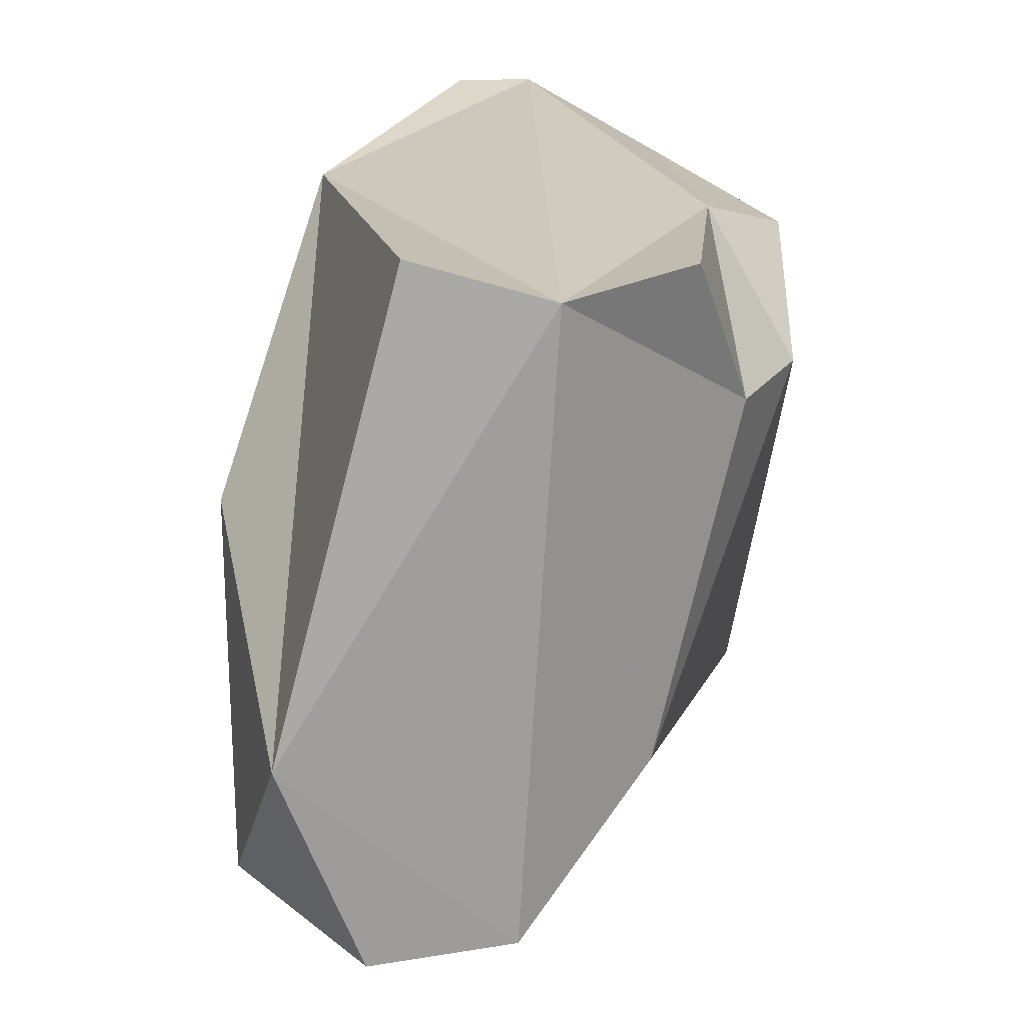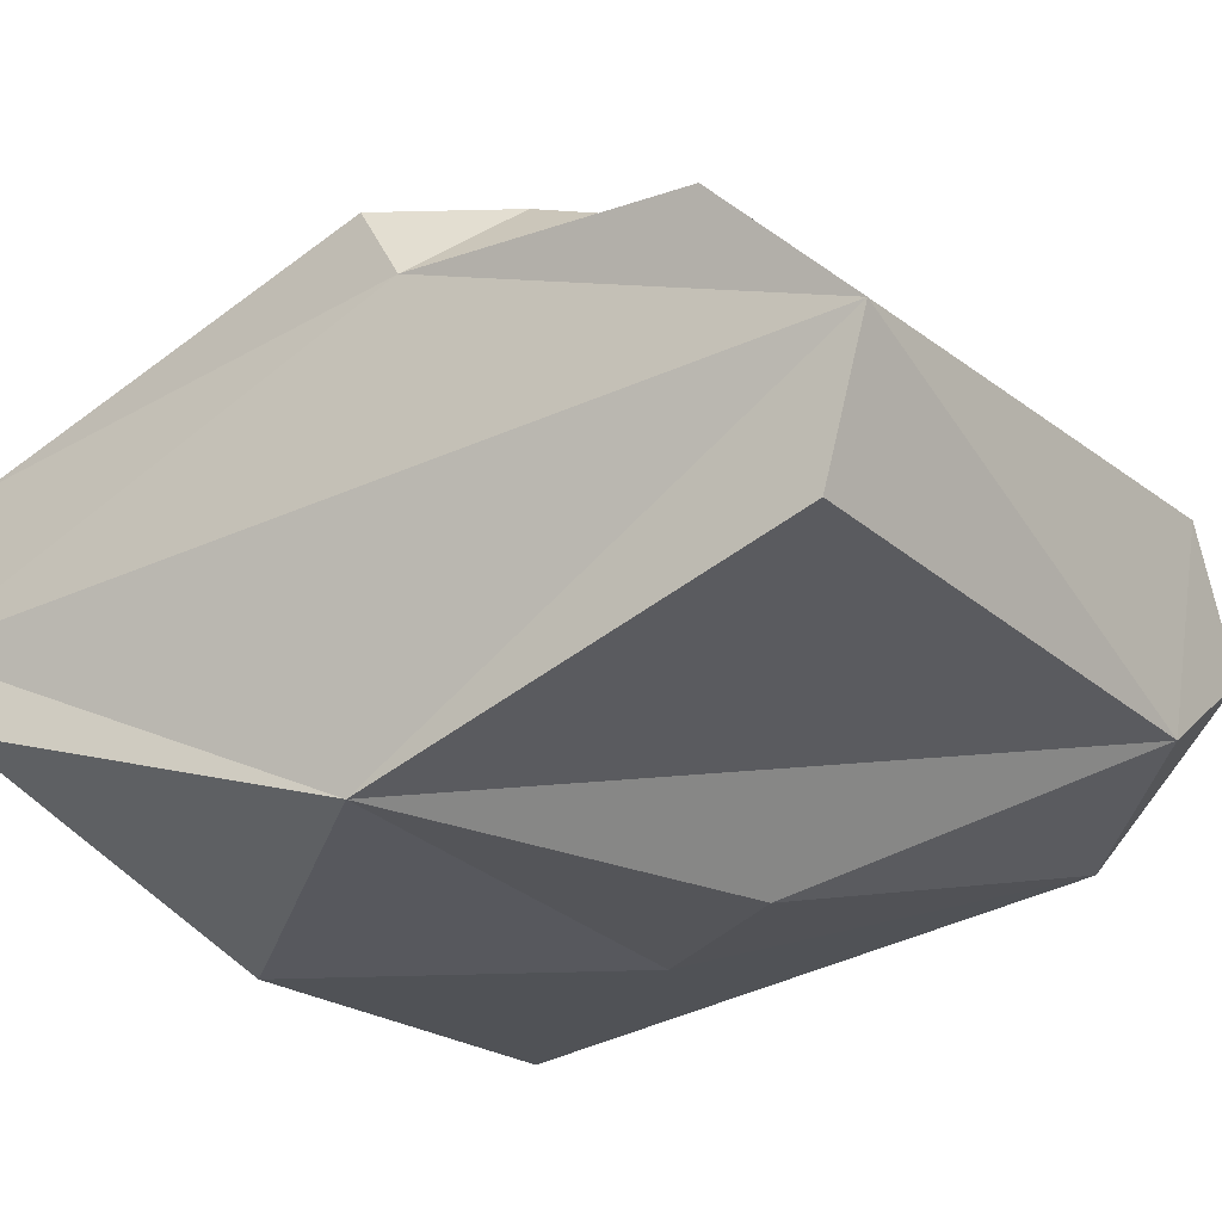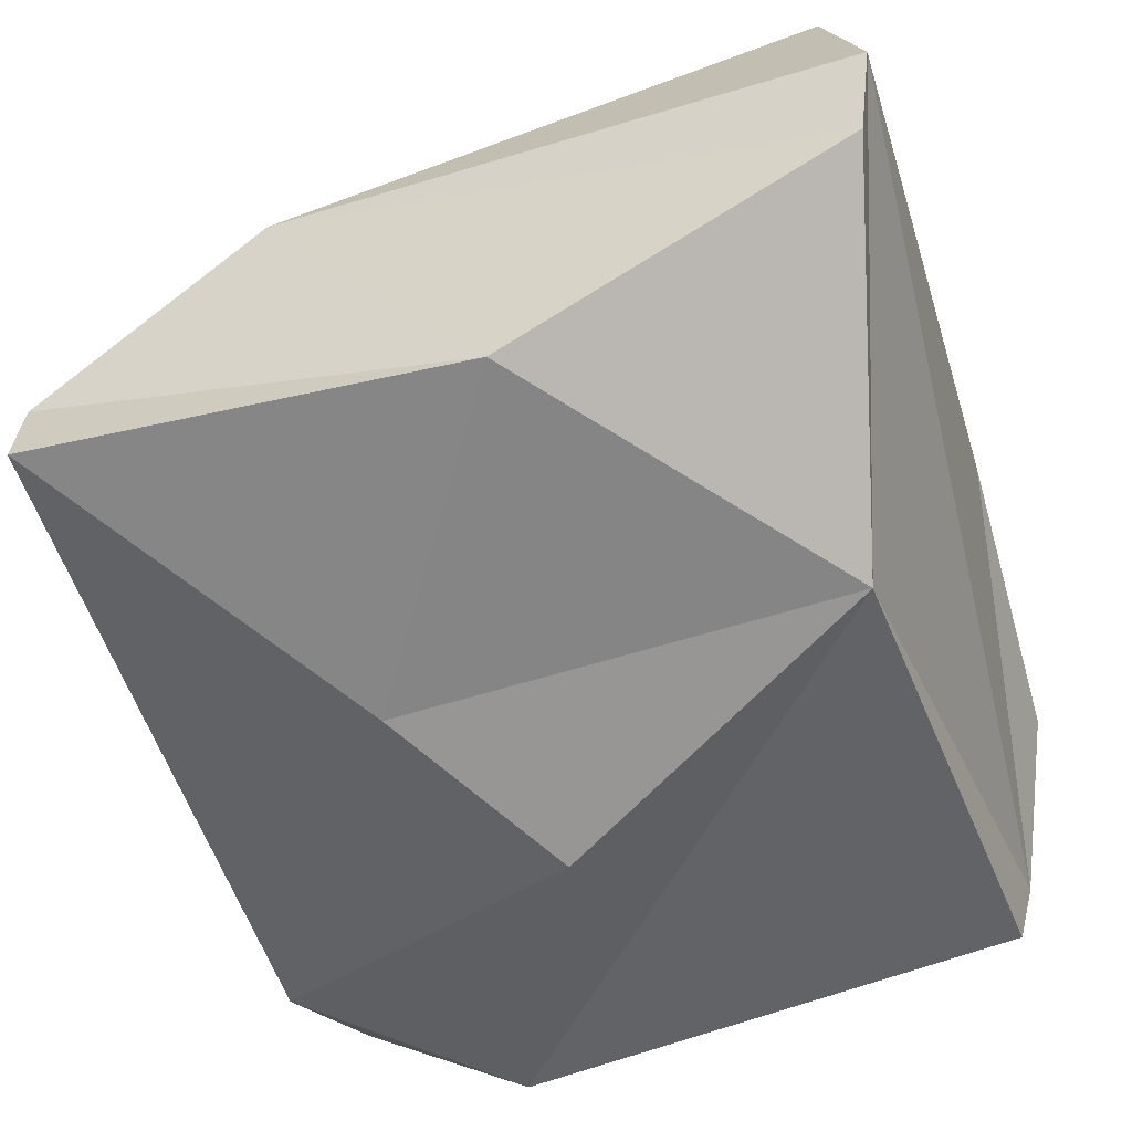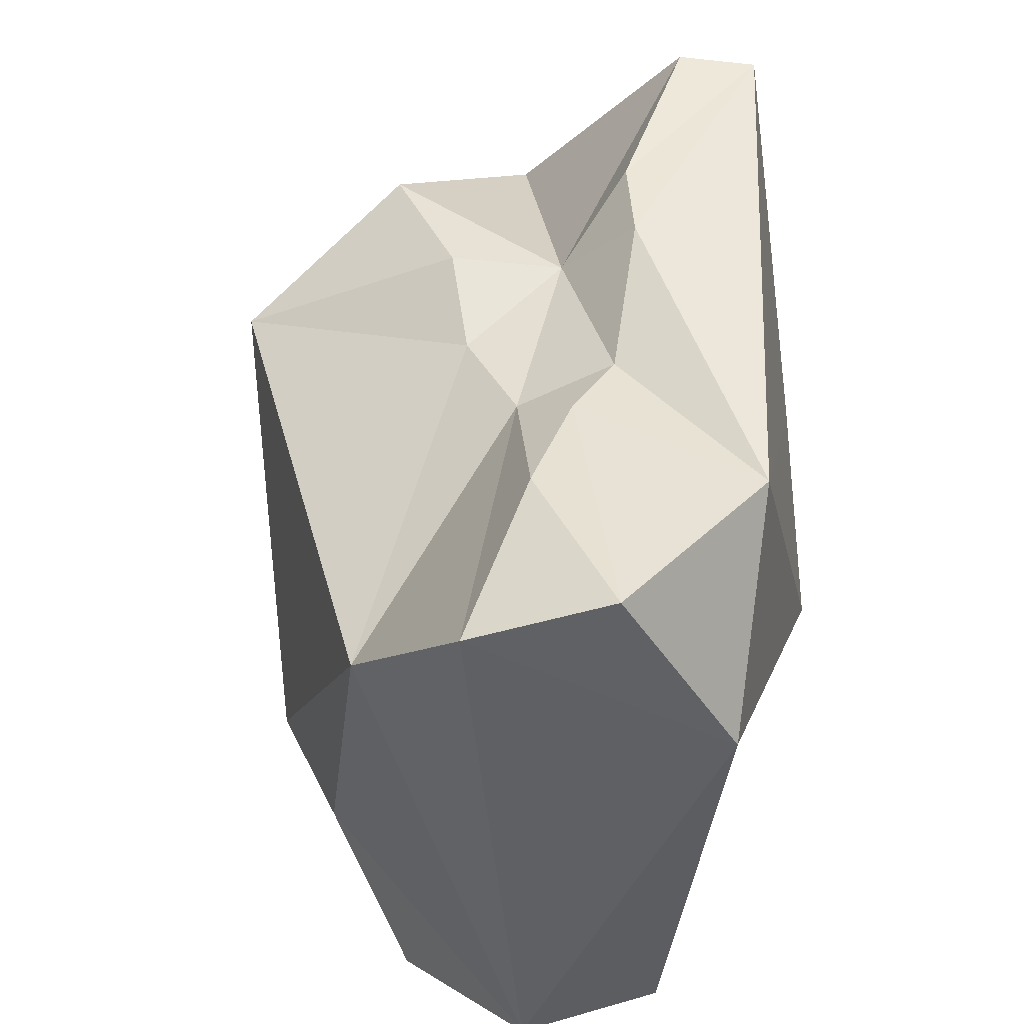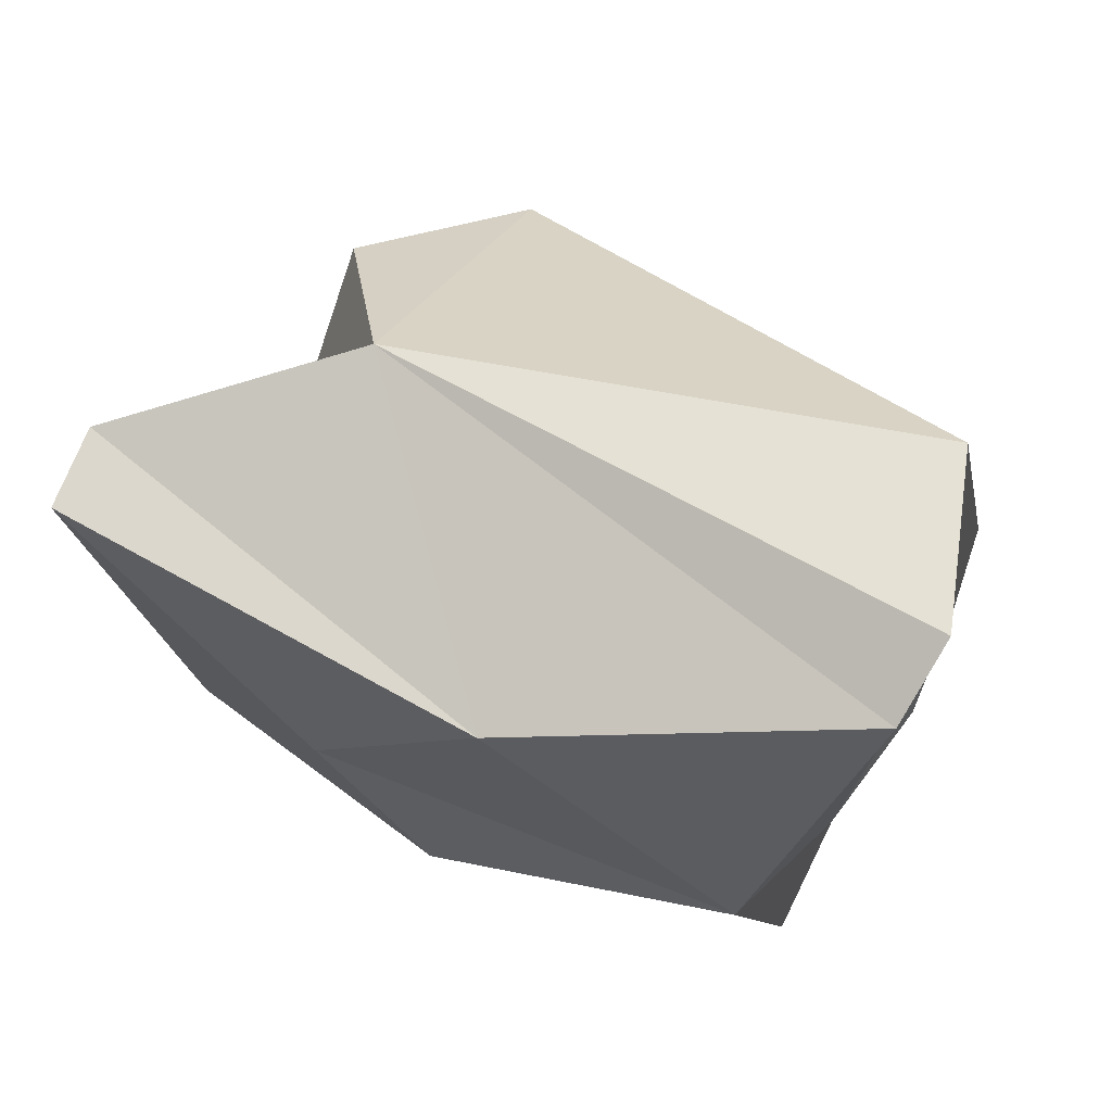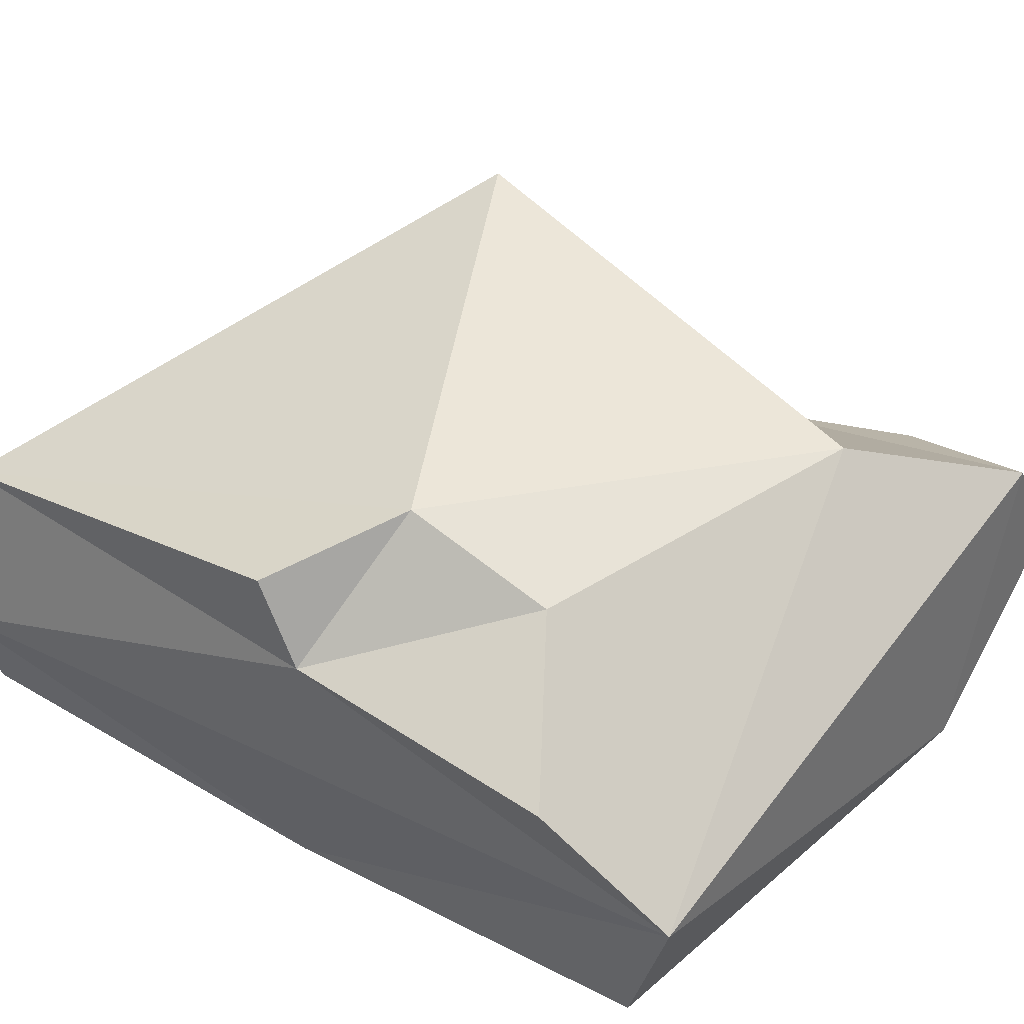
<metadata>
{"format":"obj","ext":"obj","renderer":"f3d","projection":"perspective","resolution":1024,"background":"white","views":[{"elev":-68.8,"azim":72.0,"up":"+Z"},{"elev":-32.8,"azim":120.7,"up":"+Y"},{"elev":-62.4,"azim":14.8,"up":"+Y"},{"elev":-46.8,"azim":-99.4,"up":"+Z"},{"elev":71.9,"azim":18.7,"up":"+Z"},{"elev":36.9,"azim":125.4,"up":"+Y"}]}
</metadata>
<code>
g default
v -0.2322 -0.116 0.1873
v 0.01401 -0.1625 0.1967
v -0.2007 -0.1048 -0.1687
v -0.2297 -0.06893 0.1883
v -0.2111 -0.03774 0.02715
v -0.2139 -0.03355 0.07858
v -0.08909 -0.158 0.01933
v 0.1616 -0.1751 0.03967
v -0.01838 -0.1769 -0.07592
v -0.08934 -0.1074 -0.2567
v -0.1877 -0.02436 -0.2595
v 0.1943 -0.1236 -0.2151
v 0.2057 -0.04049 -0.2453
v -0.147 0.05137 -0.2595
v -0.04795 0.09869 -0.1922
v -0.1468 0.02146 -0.07008
v -0.1832 0.02036 -0.17
v -0.1783 -0.004232 -0.1014
v -0.1831 -0.02802 -0.06624
v -0.1603 -0.003665 0.0467
v -0.1508 0.09584 0.1229
v -0.1573 0.06225 0.04658
v -0.09937 0.007015 0.2262
v -0.1399 0.04985 -0.01289
v -0.07518 0.1769 0.0635
v 0.1981 0.04362 0.246
v 0.1627 0.1231 -0.05098
v 0.1541 0.08853 -0.1315
v 0.2285 0.09489 0.000256
v 0.2296 0.04736 -0.02376
v 0.2322 0.02972 -0.1816
v 0.2167 -0.05818 0.2595
v 0.2058 -0.1039 0.2391
g rock10
f 1 7 2
f 1 2 4
f 1 3 7
f 3 1 5
f 1 4 6
f 1 6 5
f 8 2 7
f 7 3 9
f 7 9 8
f 10 9 3
f 10 8 9
f 3 11 10
f 10 11 14
f 12 10 13
f 10 12 8
f 13 10 14
f 14 16 15
f 15 13 14
f 17 14 11
f 14 17 16
f 16 17 18
f 17 11 18
f 19 16 18
f 3 19 18
f 3 18 11
f 19 5 20
f 3 5 19
f 19 20 16
f 20 23 21
f 20 21 22
f 20 22 24
f 5 6 20
f 20 6 4
f 20 4 23
f 24 16 20
f 22 25 24
f 15 16 24
f 15 24 25
f 27 15 25
f 26 25 23
f 27 25 26
f 22 21 25
f 25 21 23
f 27 26 29
f 27 28 15
f 28 27 30
f 27 29 30
f 30 32 13
f 30 13 31
f 30 29 26
f 30 31 28
f 30 26 32
f 23 32 26
f 13 32 8
f 33 32 23
f 32 33 8
f 2 33 23
f 8 33 2
f 28 31 13
f 28 13 15
f 23 4 2
f 8 12 13

</code>
